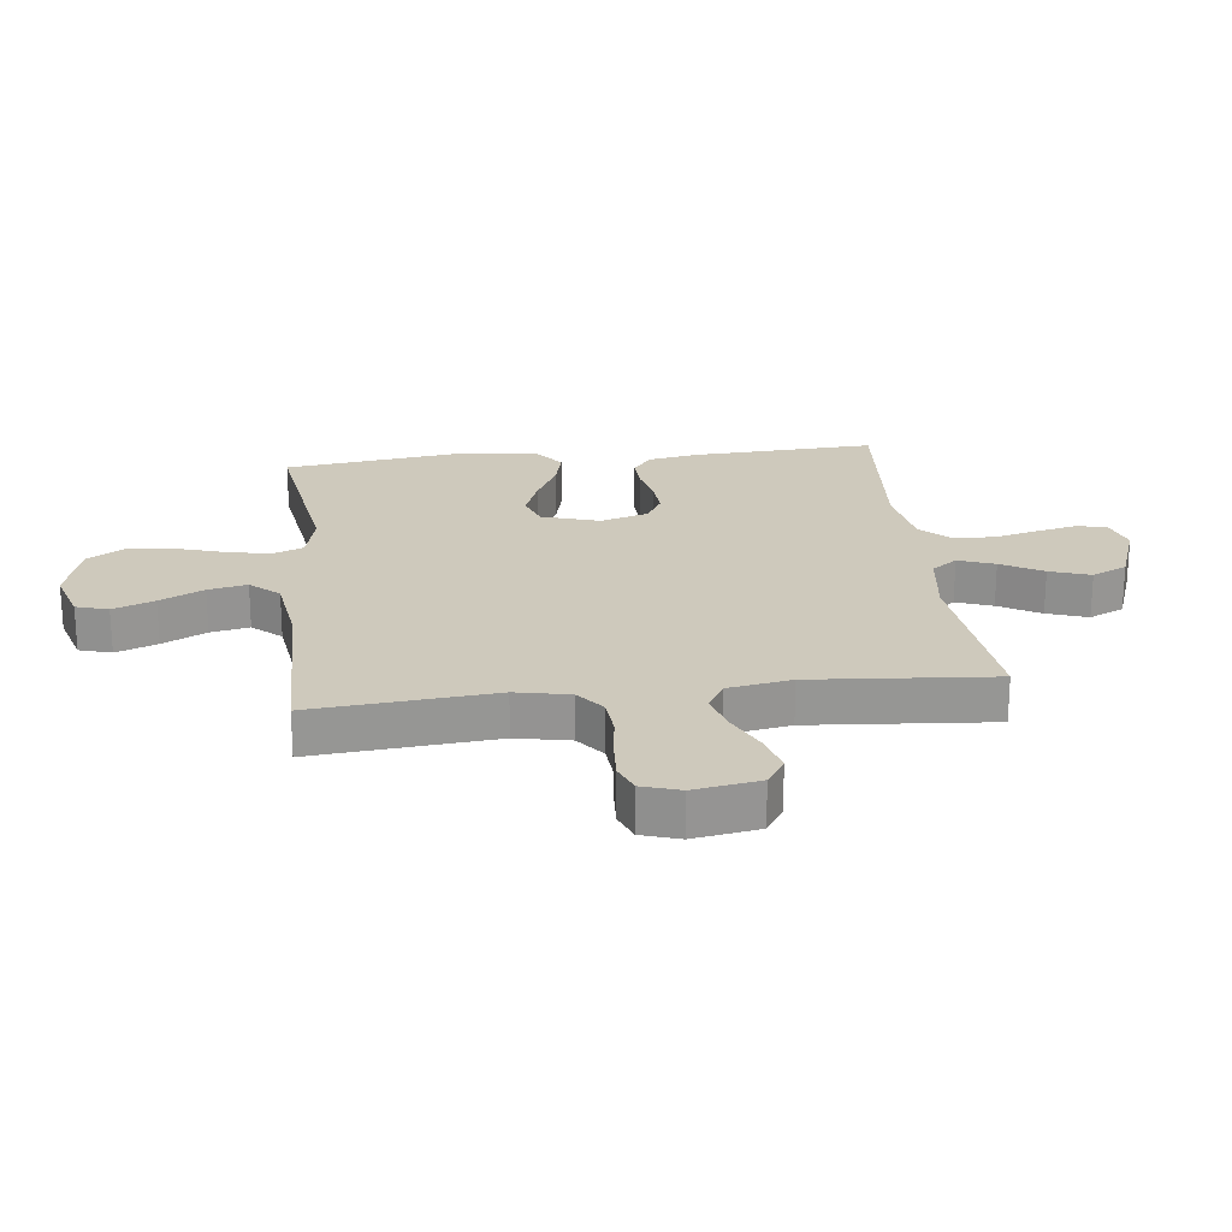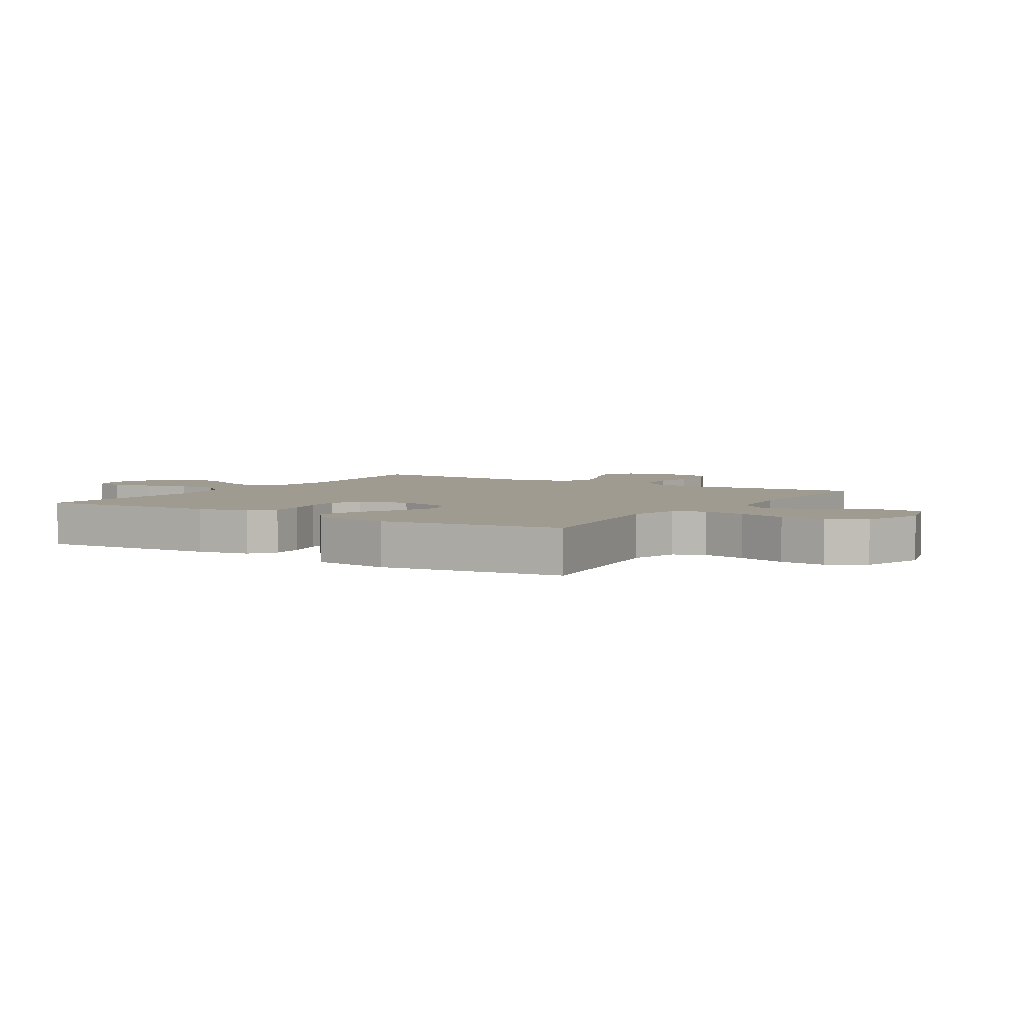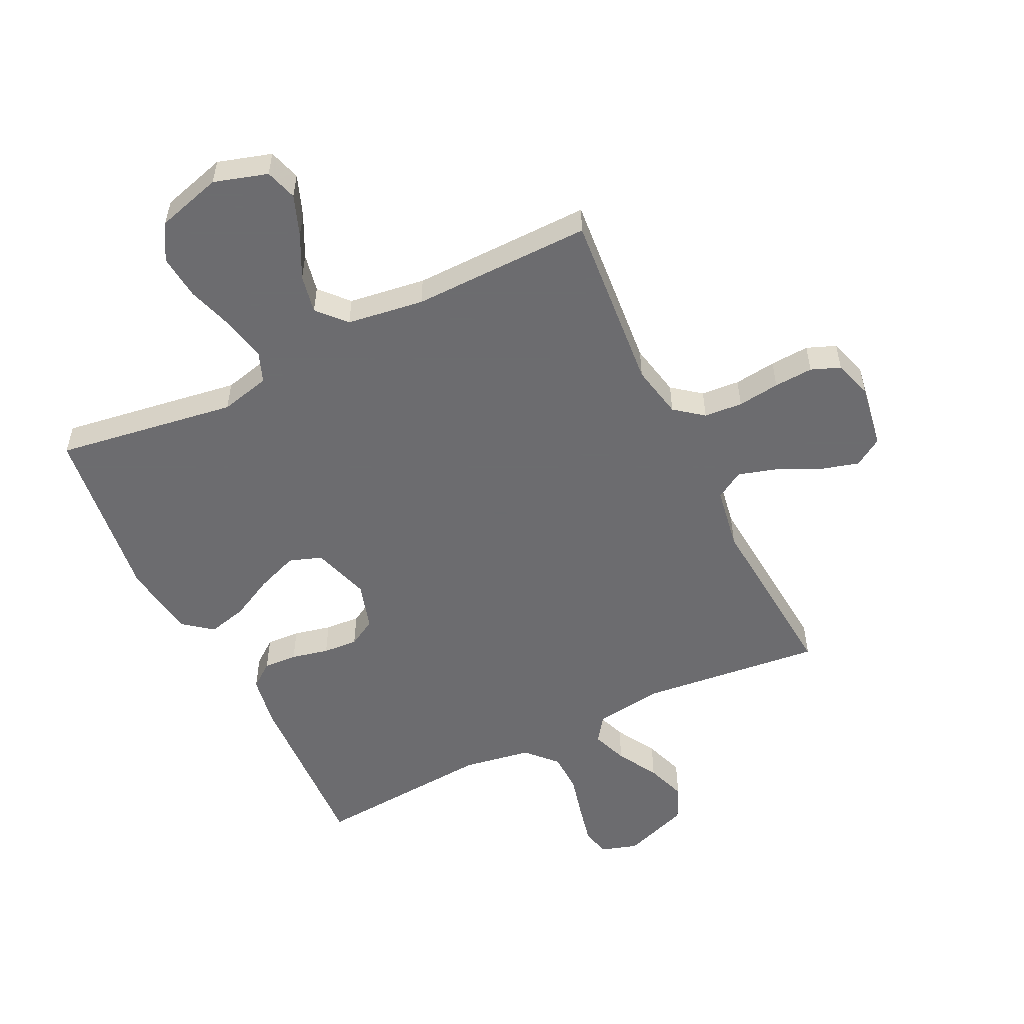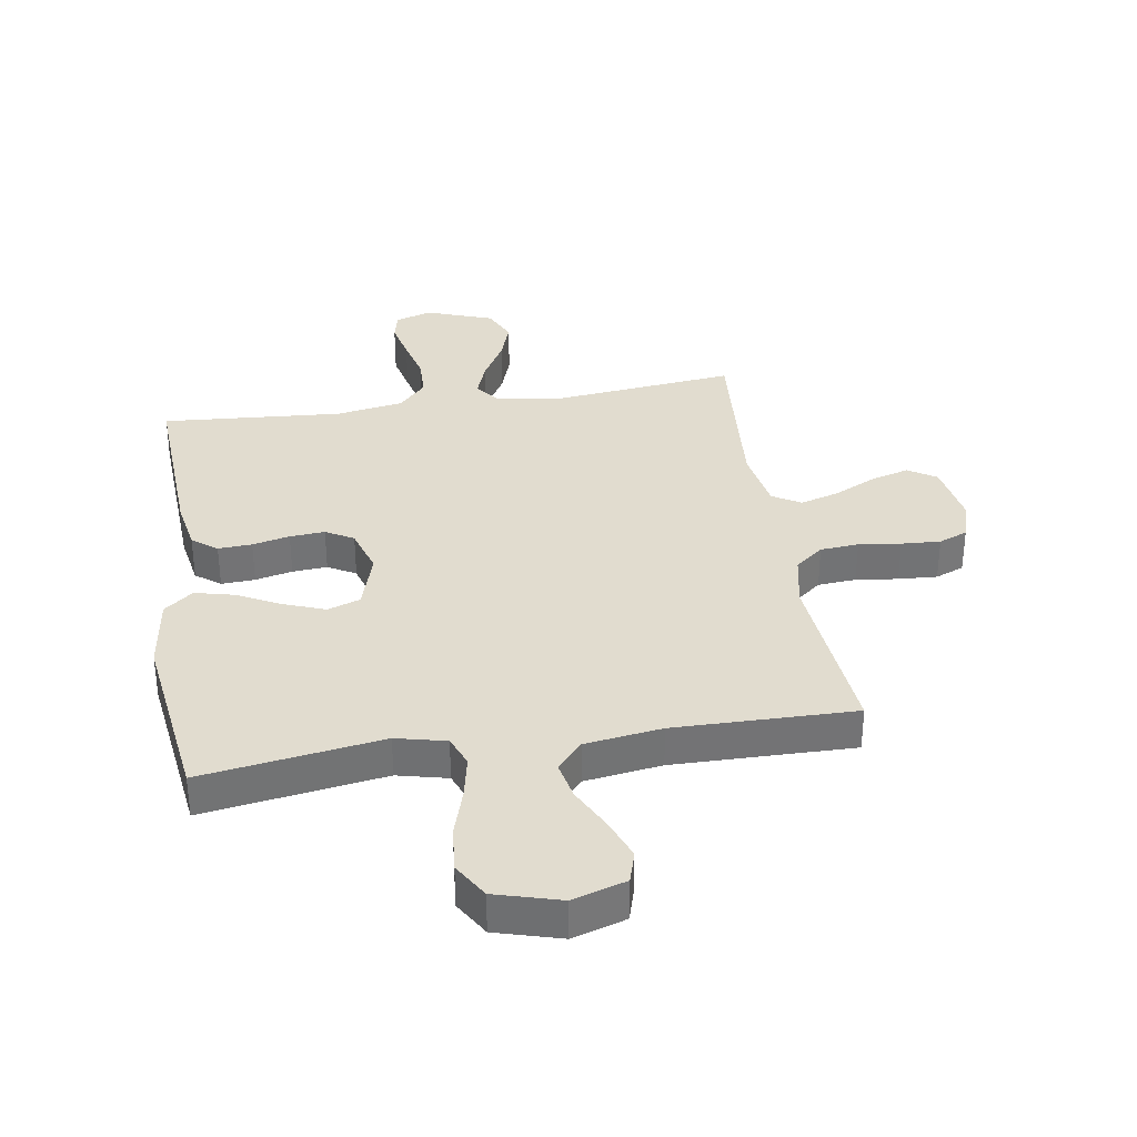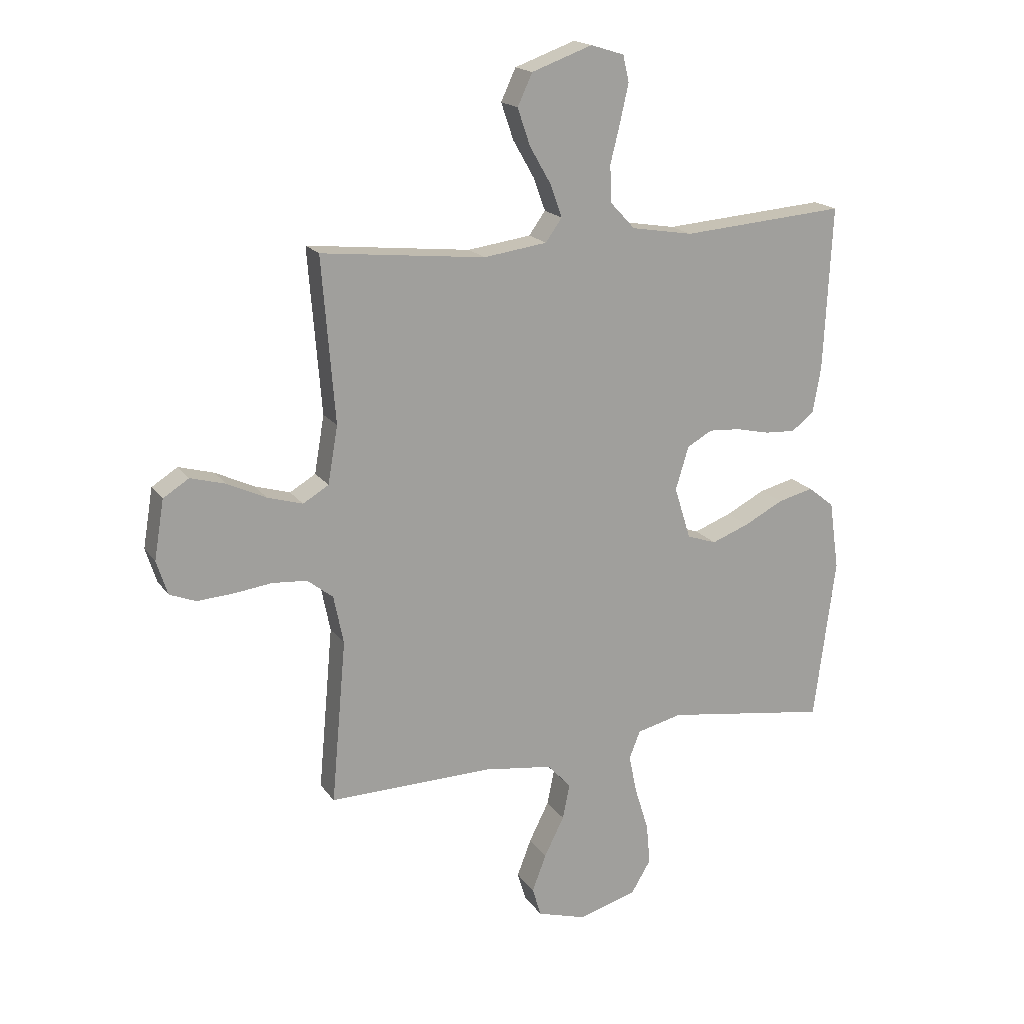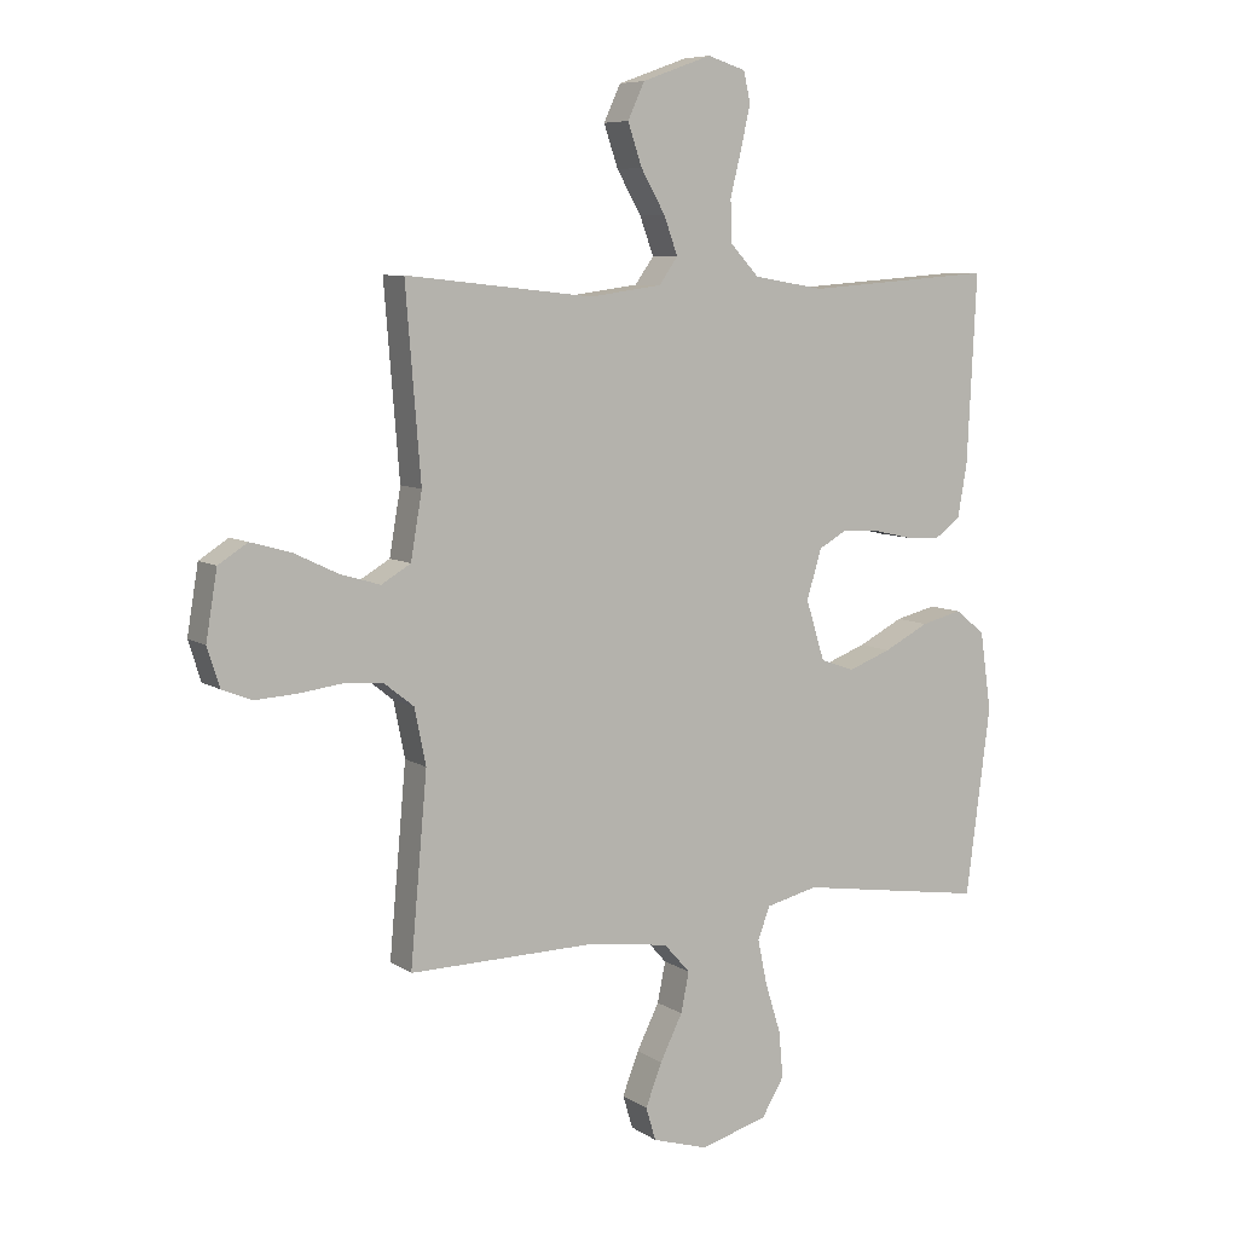
<metadata>
{"format":"obj","ext":"obj","renderer":"f3d","projection":"perspective","resolution":1024,"background":"white","views":[{"elev":22.5,"azim":-96.6,"up":"+Y"},{"elev":4.2,"azim":122.2,"up":"+Y"},{"elev":-53.8,"azim":-153.9,"up":"+Y"},{"elev":34.5,"azim":170.9,"up":"+Y"},{"elev":18.1,"azim":-23.9,"up":"+Z"},{"elev":7.5,"azim":-30.1,"up":"+Z"}]}
</metadata>
<code>
v -0.5 0.07 0.5
v -0.2 0.07 0.468
v -0.084 0.07 0.484
v -0.054 0.07 0.526
v -0.076 0.07 0.586
v -0.115 0.07 0.654
v -0.138 0.07 0.721
v -0.111 0.07 0.779
v 0 0.07 0.819
v 0.061 0.07 0.8
v 0.072 0.07 0.752
v 0.057 0.07 0.685
v 0.039 0.07 0.612
v 0.041 0.07 0.545
v 0.087 0.07 0.496
v 0.2 0.07 0.477
v 0.5 0.07 0.5
v 0.485 0.07 0.2
v 0.47 0.07 0.115
v 0.429 0.07 0.084
v 0.373 0.07 0.087
v 0.311 0.07 0.101
v 0.253 0.07 0.105
v 0.207 0.07 0.079
v 0.183 0.07 0
v 0.213 0.07 -0.096
v 0.267 0.07 -0.115
v 0.336 0.07 -0.089
v 0.408 0.07 -0.052
v 0.473 0.07 -0.036
v 0.521 0.07 -0.074
v 0.539 0.07 -0.2
v 0.5 0.07 -0.5
v 0.2 0.07 -0.455
v 0.117 0.07 -0.475
v 0.097 0.07 -0.526
v 0.112 0.07 -0.598
v 0.137 0.07 -0.678
v 0.144 0.07 -0.753
v 0.108 0.07 -0.813
v 0 0.07 -0.844
v -0.089 0.07 -0.817
v -0.105 0.07 -0.764
v -0.079 0.07 -0.696
v -0.043 0.07 -0.624
v -0.03 0.07 -0.56
v -0.072 0.07 -0.513
v -0.2 0.07 -0.495
v -0.5 0.07 -0.5
v -0.473 0.07 -0.2
v -0.491 0.07 -0.111
v -0.538 0.07 -0.074
v -0.602 0.07 -0.069
v -0.672 0.07 -0.078
v -0.737 0.07 -0.082
v -0.785 0.07 -0.063
v -0.805 0.07 0
v -0.787 0.07 0.108
v -0.74 0.07 0.138
v -0.676 0.07 0.12
v -0.605 0.07 0.086
v -0.541 0.07 0.067
v -0.494 0.07 0.095
v -0.476 0.07 0.2
v -0.5 0 0.5
v -0.2 0 0.468
v -0.084 0 0.484
v -0.054 0 0.526
v -0.076 0 0.586
v -0.115 0 0.654
v -0.138 0 0.721
v -0.111 0 0.779
v 0 0 0.819
v 0.061 0 0.8
v 0.072 0 0.752
v 0.057 0 0.685
v 0.039 0 0.612
v 0.041 0 0.545
v 0.087 0 0.496
v 0.2 0 0.477
v 0.5 0 0.5
v 0.485 0 0.2
v 0.47 0 0.115
v 0.429 0 0.084
v 0.373 0 0.087
v 0.311 0 0.101
v 0.253 0 0.105
v 0.207 0 0.079
v 0.183 0 0
v 0.213 0 -0.096
v 0.267 0 -0.115
v 0.336 0 -0.089
v 0.408 0 -0.052
v 0.473 0 -0.036
v 0.521 0 -0.074
v 0.539 0 -0.2
v 0.5 0 -0.5
v 0.2 0 -0.455
v 0.117 0 -0.475
v 0.097 0 -0.526
v 0.112 0 -0.598
v 0.137 0 -0.678
v 0.144 0 -0.753
v 0.108 0 -0.813
v 0 0 -0.844
v -0.089 0 -0.817
v -0.105 0 -0.764
v -0.079 0 -0.696
v -0.043 0 -0.624
v -0.03 0 -0.56
v -0.072 0 -0.513
v -0.2 0 -0.495
v -0.5 0 -0.5
v -0.473 0 -0.2
v -0.491 0 -0.111
v -0.538 0 -0.074
v -0.602 0 -0.069
v -0.672 0 -0.078
v -0.737 0 -0.082
v -0.785 0 -0.063
v -0.805 0 0
v -0.787 0 0.108
v -0.74 0 0.138
v -0.676 0 0.12
v -0.605 0 0.086
v -0.541 0 0.067
v -0.494 0 0.095
v -0.476 0 0.2
f 59 60 61
f 58 59 61
f 57 58 61
f 56 57 61
f 55 56 61
f 54 55 61
f 53 54 61
f 52 53 61 62
f 51 52 62 63
f 48 49 50
f 51 63 64
f 50 51 64
f 48 50 64
f 47 48 64
f 43 44 45
f 42 43 45
f 41 42 45
f 40 41 45
f 39 40 45
f 38 39 45
f 37 38 45
f 36 37 45 46
f 64 1 2
f 47 64 2
f 46 47 2
f 36 46 2
f 35 36 2
f 32 33 34
f 31 32 34
f 30 31 34
f 29 30 34
f 28 29 34
f 20 21 22
f 19 20 22
f 18 19 22
f 17 18 22
f 16 17 22
f 15 16 22 23
f 14 15 23 24
f 11 12 13
f 10 11 13
f 9 10 13
f 8 9 13
f 7 8 13
f 6 7 13
f 5 6 13
f 4 5 13 14
f 14 24 25
f 4 14 25
f 3 4 25
f 27 28 34 35
f 26 27 35
f 25 26 35
f 3 25 35
f 2 3 35
f 125 124 123
f 125 123 122
f 125 122 121
f 125 121 120
f 125 120 119
f 125 119 118
f 125 118 117
f 126 125 117 116
f 127 126 116 115
f 114 113 112
f 128 127 115
f 128 115 114
f 128 114 112
f 128 112 111
f 109 108 107
f 109 107 106
f 109 106 105
f 109 105 104
f 109 104 103
f 109 103 102
f 109 102 101
f 110 109 101 100
f 66 65 128
f 66 128 111
f 66 111 110
f 66 110 100
f 66 100 99
f 98 97 96
f 98 96 95
f 98 95 94
f 98 94 93
f 98 93 92
f 86 85 84
f 86 84 83
f 86 83 82
f 86 82 81
f 86 81 80
f 87 86 80 79
f 88 87 79 78
f 77 76 75
f 77 75 74
f 77 74 73
f 77 73 72
f 77 72 71
f 77 71 70
f 77 70 69
f 78 77 69 68
f 89 88 78
f 89 78 68
f 89 68 67
f 99 98 92 91
f 99 91 90
f 99 90 89
f 99 89 67
f 99 67 66
f 1 65 66 2
f 2 66 67 3
f 3 67 68 4
f 4 68 69 5
f 5 69 70 6
f 6 70 71 7
f 7 71 72 8
f 8 72 73 9
f 9 73 74 10
f 10 74 75 11
f 11 75 76 12
f 12 76 77 13
f 13 77 78 14
f 14 78 79 15
f 15 79 80 16
f 16 80 81 17
f 17 81 82 18
f 18 82 83 19
f 19 83 84 20
f 20 84 85 21
f 21 85 86 22
f 22 86 87 23
f 23 87 88 24
f 24 88 89 25
f 25 89 90 26
f 26 90 91 27
f 27 91 92 28
f 28 92 93 29
f 29 93 94 30
f 30 94 95 31
f 31 95 96 32
f 32 96 97 33
f 33 97 98 34
f 34 98 99 35
f 35 99 100 36
f 36 100 101 37
f 37 101 102 38
f 38 102 103 39
f 39 103 104 40
f 40 104 105 41
f 41 105 106 42
f 42 106 107 43
f 43 107 108 44
f 44 108 109 45
f 45 109 110 46
f 46 110 111 47
f 47 111 112 48
f 48 112 113 49
f 49 113 114 50
f 50 114 115 51
f 51 115 116 52
f 52 116 117 53
f 53 117 118 54
f 54 118 119 55
f 55 119 120 56
f 56 120 121 57
f 57 121 122 58
f 58 122 123 59
f 59 123 124 60
f 60 124 125 61
f 61 125 126 62
f 62 126 127 63
f 63 127 128 64
f 64 128 65 1

</code>
